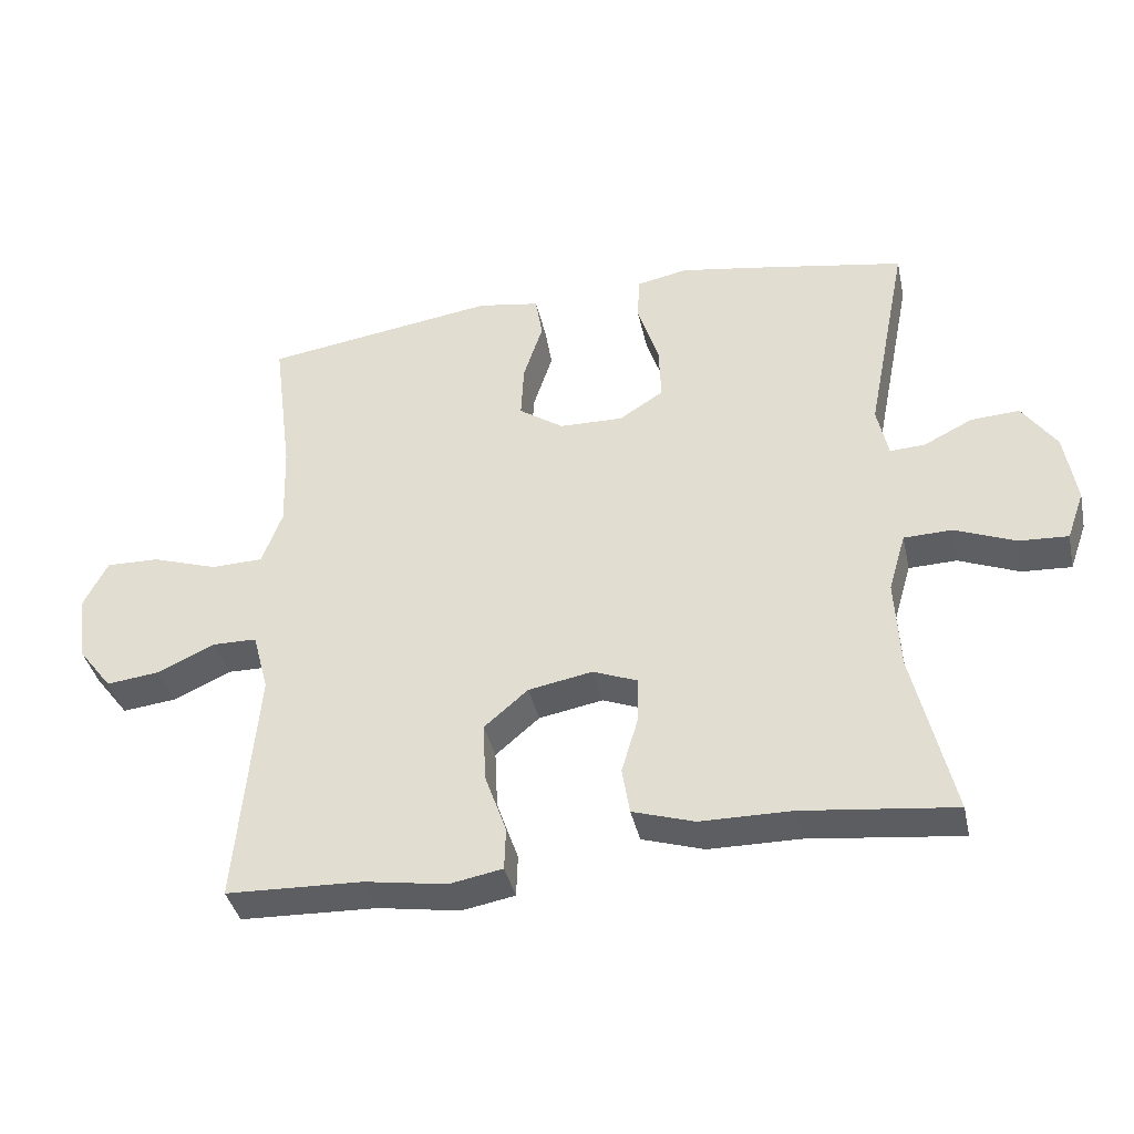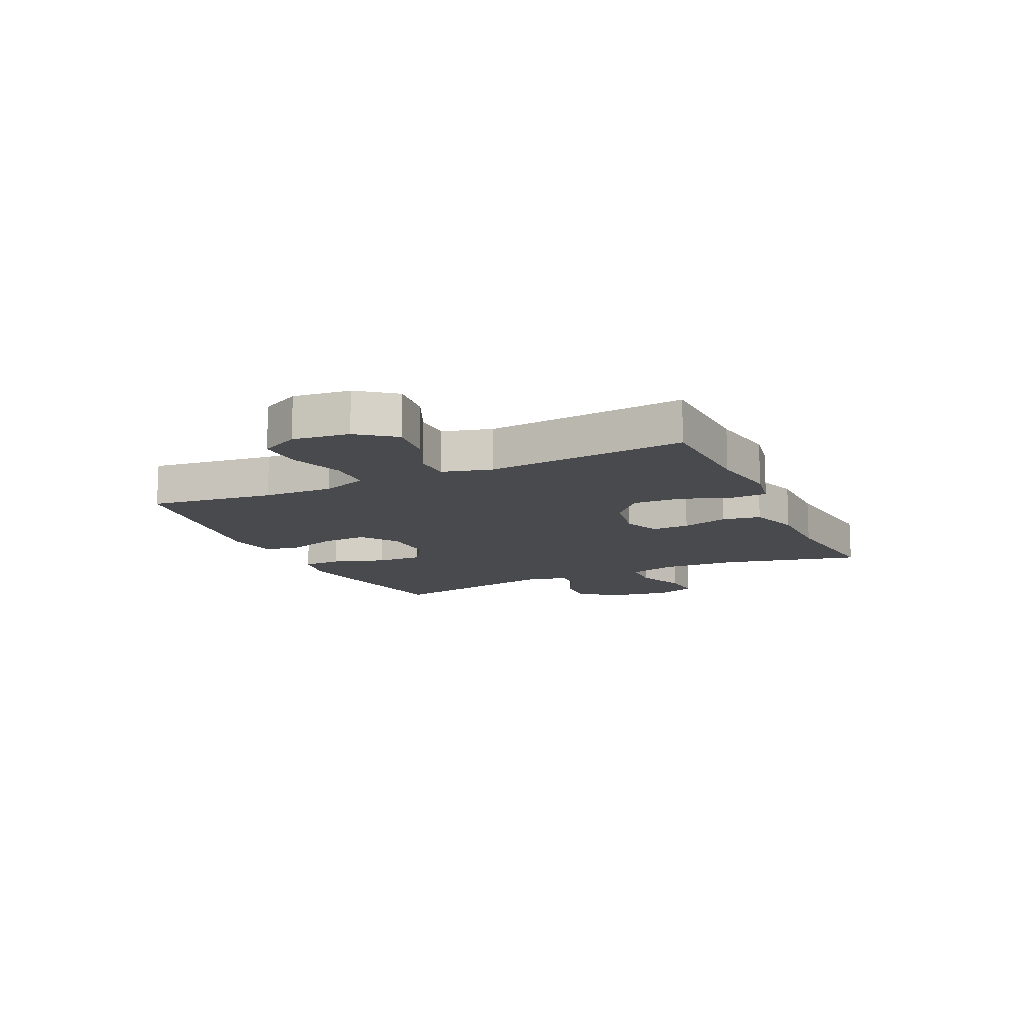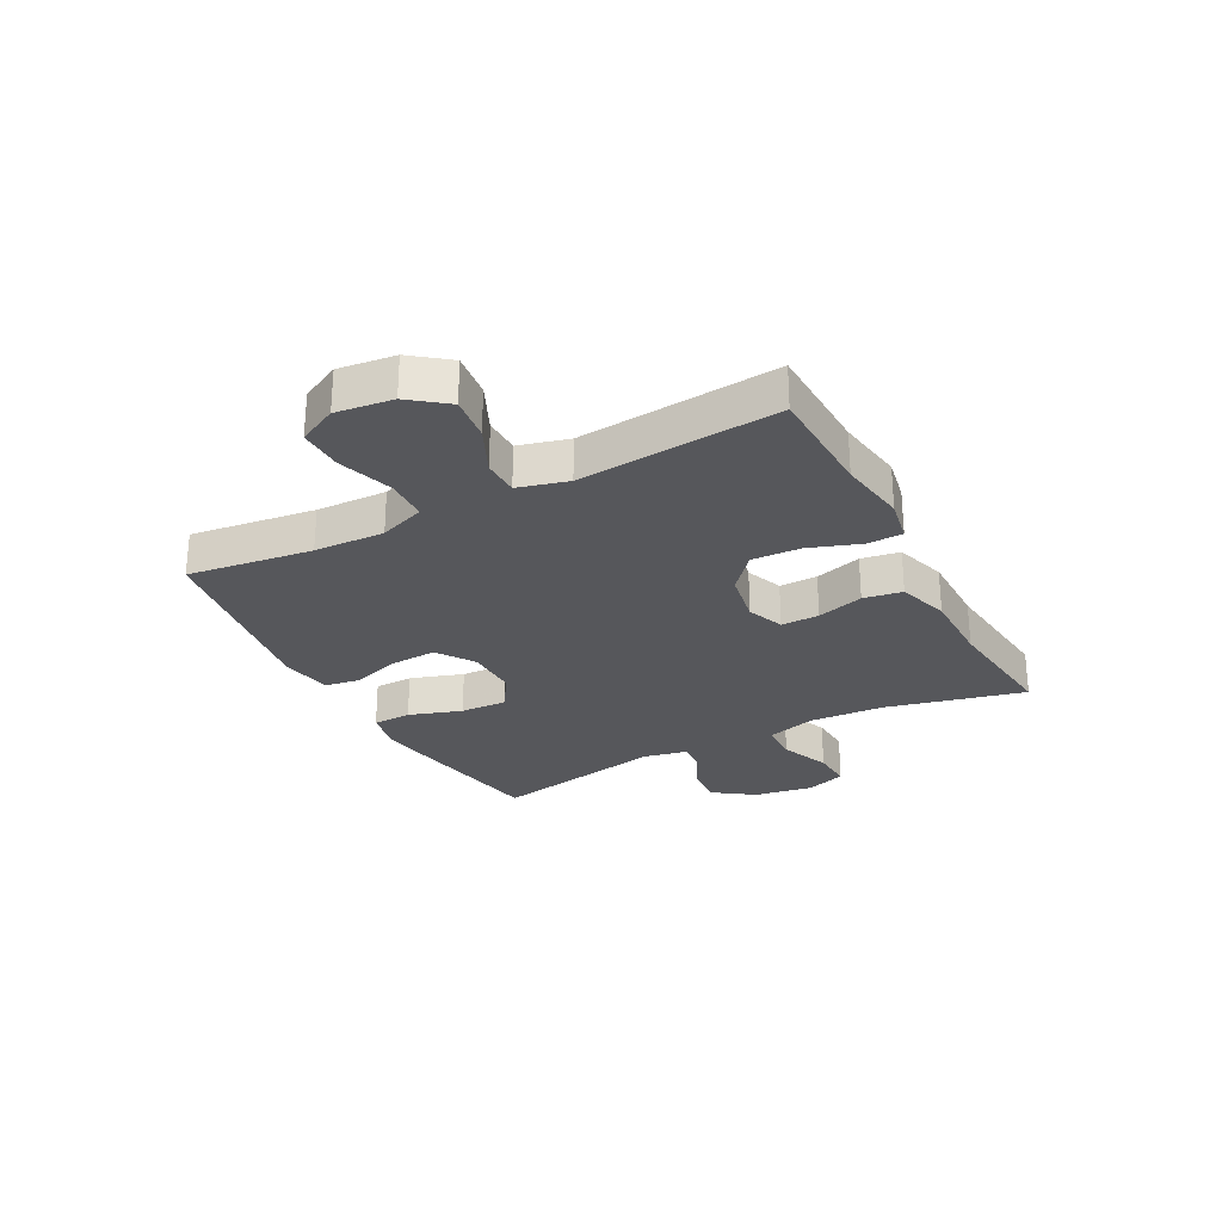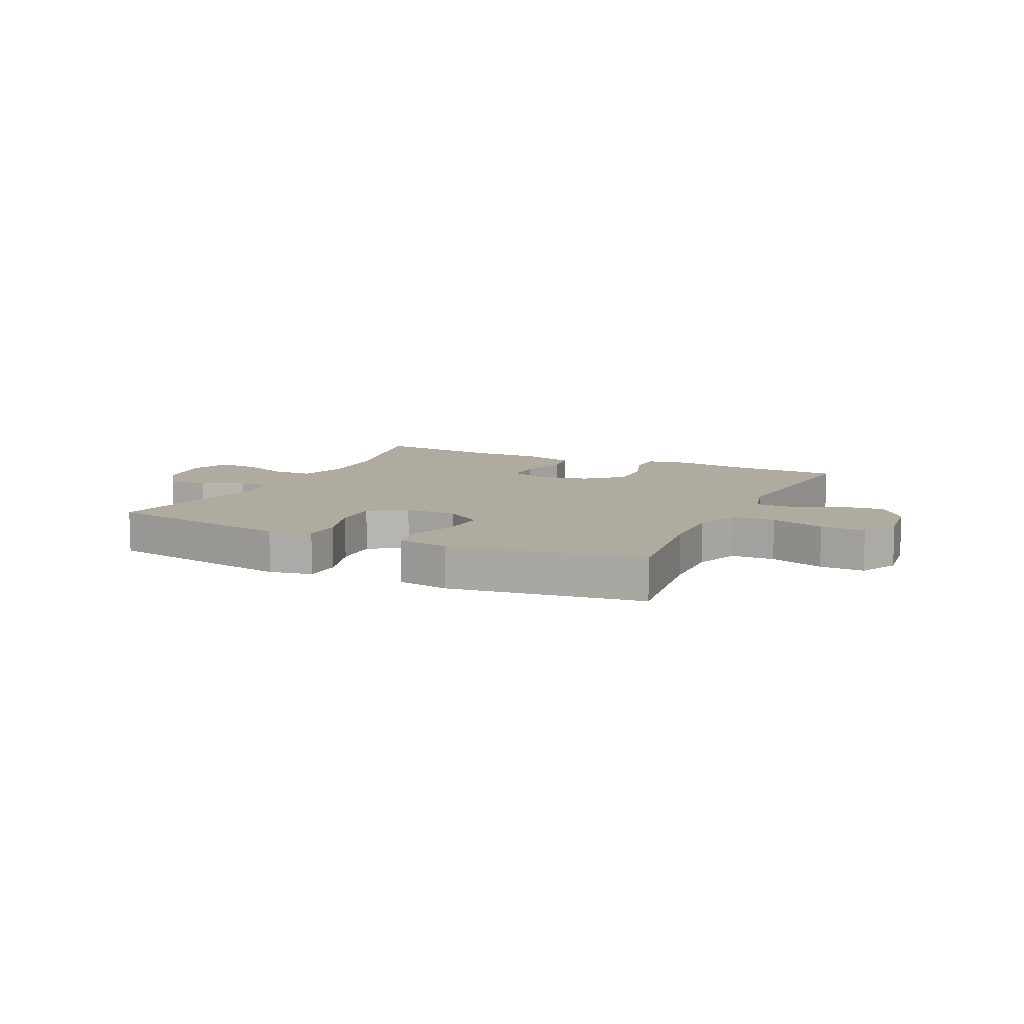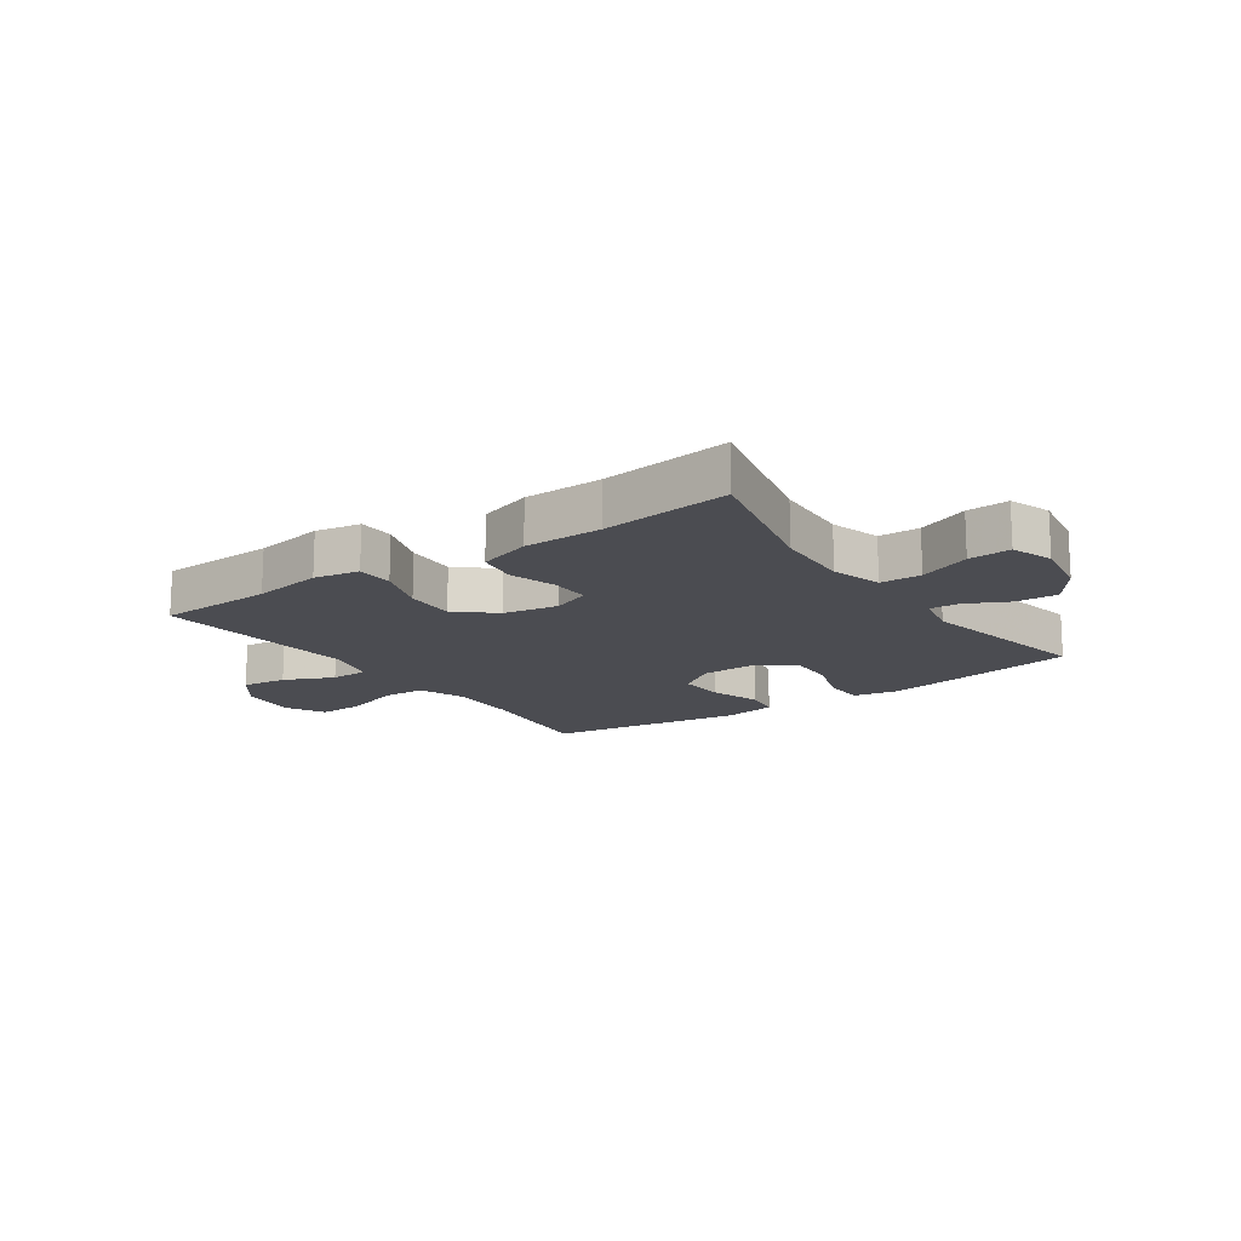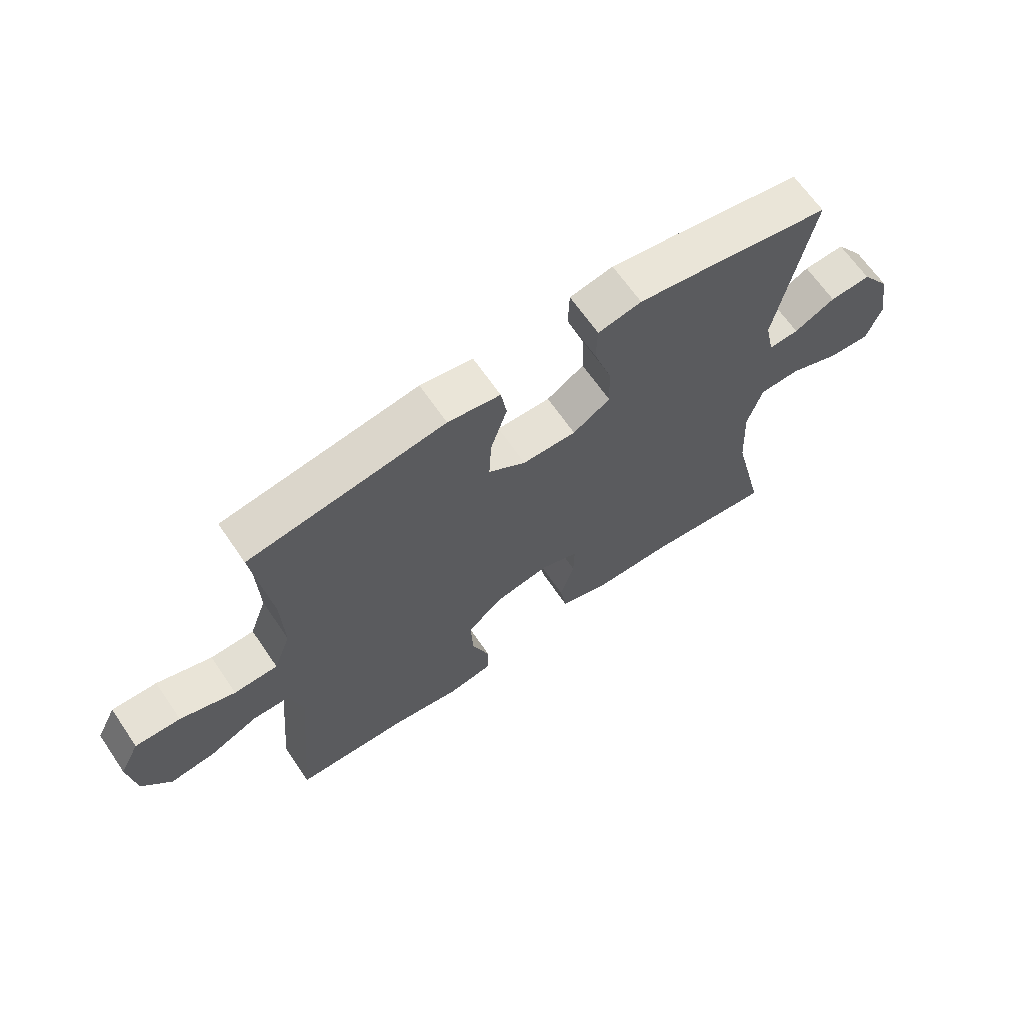
<metadata>
{"format":"obj","ext":"obj","renderer":"f3d","projection":"perspective","resolution":1024,"background":"white","views":[{"elev":-38.8,"azim":-167.7,"up":"+Z"},{"elev":-12.9,"azim":115.1,"up":"+Y"},{"elev":-27.3,"azim":117.8,"up":"+Y"},{"elev":9.6,"azim":25.4,"up":"+Y"},{"elev":-15.4,"azim":-145.0,"up":"+Y"},{"elev":65.8,"azim":145.6,"up":"+Z"}]}
</metadata>
<code>
v -0.5 0.07 -0.5
v -0.443 0.07 -0.259
v -0.436 0.07 -0.128
v -0.461 0.07 -0.043
v -0.53 0.07 -0.041
v -0.617 0.07 -0.076
v -0.688 0.07 -0.08
v -0.713 0.07 -0.01
v -0.696 0.07 0.093
v -0.647 0.07 0.163
v -0.577 0.07 0.159
v -0.507 0.07 0.124
v -0.456 0.07 0.121
v -0.44 0.07 0.196
v -0.5 0.07 0.5
v -0.281 0.07 0.539
v -0.166 0.07 0.558
v -0.092 0.07 0.543
v -0.09 0.07 0.476
v -0.12 0.07 0.384
v -0.123 0.07 0.303
v -0.059 0.07 0.262
v 0.033 0.07 0.264
v 0.097 0.07 0.308
v 0.093 0.07 0.387
v 0.065 0.07 0.473
v 0.075 0.07 0.535
v 0.165 0.07 0.55
v 0.5 0.07 0.5
v 0.472 0.07 0.284
v 0.468 0.07 0.162
v 0.497 0.07 0.083
v 0.572 0.07 0.081
v 0.666 0.07 0.112
v 0.743 0.07 0.114
v 0.777 0.07 0.047
v 0.765 0.07 -0.051
v 0.716 0.07 -0.115
v 0.639 0.07 -0.106
v 0.556 0.07 -0.068
v 0.493 0.07 -0.069
v 0.47 0.07 -0.155
v 0.5 0.07 -0.5
v 0.304 0.07 -0.507
v 0.186 0.07 -0.526
v 0.11 0.07 -0.512
v 0.108 0.07 -0.451
v 0.139 0.07 -0.363
v 0.143 0.07 -0.278
v 0.08 0.07 -0.224
v -0.012 0.07 -0.207
v -0.076 0.07 -0.232
v -0.075 0.07 -0.298
v -0.051 0.07 -0.379
v -0.062 0.07 -0.446
v -0.151 0.07 -0.474
v -0.282 0.07 -0.475
v -0.5 0 -0.5
v -0.443 0 -0.259
v -0.436 0 -0.128
v -0.461 0 -0.043
v -0.53 0 -0.041
v -0.617 0 -0.076
v -0.688 0 -0.08
v -0.713 0 -0.01
v -0.696 0 0.093
v -0.647 0 0.163
v -0.577 0 0.159
v -0.507 0 0.124
v -0.456 0 0.121
v -0.44 0 0.196
v -0.5 0 0.5
v -0.281 0 0.539
v -0.166 0 0.558
v -0.092 0 0.543
v -0.09 0 0.476
v -0.12 0 0.384
v -0.123 0 0.303
v -0.059 0 0.262
v 0.033 0 0.264
v 0.097 0 0.308
v 0.093 0 0.387
v 0.065 0 0.473
v 0.075 0 0.535
v 0.165 0 0.55
v 0.5 0 0.5
v 0.472 0 0.284
v 0.468 0 0.162
v 0.497 0 0.083
v 0.572 0 0.081
v 0.666 0 0.112
v 0.743 0 0.114
v 0.777 0 0.047
v 0.765 0 -0.051
v 0.716 0 -0.115
v 0.639 0 -0.106
v 0.556 0 -0.068
v 0.493 0 -0.069
v 0.47 0 -0.155
v 0.5 0 -0.5
v 0.304 0 -0.507
v 0.186 0 -0.526
v 0.11 0 -0.512
v 0.108 0 -0.451
v 0.139 0 -0.363
v 0.143 0 -0.278
v 0.08 0 -0.224
v -0.012 0 -0.207
v -0.076 0 -0.232
v -0.075 0 -0.298
v -0.051 0 -0.379
v -0.062 0 -0.446
v -0.151 0 -0.474
v -0.282 0 -0.475
f 55 56 57
f 54 55 57
f 53 54 57
f 57 1 2
f 53 57 2
f 52 53 2
f 51 52 2 3
f 50 51 3 4
f 46 47 48
f 45 46 48
f 44 45 48
f 44 48 49
f 43 44 49
f 42 43 49
f 41 42 49 50
f 38 39 40
f 37 38 40
f 36 37 40
f 35 36 40
f 34 35 40
f 33 34 40
f 32 33 40 41
f 41 50 4
f 32 41 4
f 31 32 4
f 28 29 30
f 27 28 30
f 26 27 30
f 25 26 30
f 24 25 30 31
f 18 19 20
f 17 18 20
f 16 17 20
f 15 16 20
f 14 15 20
f 13 14 20 21
f 10 11 12
f 9 10 12
f 8 9 12
f 7 8 12
f 6 7 12
f 5 6 12
f 5 12 13
f 13 21 22
f 5 13 22
f 4 5 22
f 23 24 31
f 4 22 23 31
f 114 113 112
f 114 112 111
f 114 111 110
f 59 58 114
f 59 114 110
f 59 110 109
f 60 59 109 108
f 61 60 108 107
f 105 104 103
f 105 103 102
f 105 102 101
f 106 105 101
f 106 101 100
f 106 100 99
f 107 106 99 98
f 97 96 95
f 97 95 94
f 97 94 93
f 97 93 92
f 97 92 91
f 97 91 90
f 98 97 90 89
f 61 107 98
f 61 98 89
f 61 89 88
f 87 86 85
f 87 85 84
f 87 84 83
f 87 83 82
f 88 87 82 81
f 77 76 75
f 77 75 74
f 77 74 73
f 77 73 72
f 77 72 71
f 78 77 71 70
f 69 68 67
f 69 67 66
f 69 66 65
f 69 65 64
f 69 64 63
f 69 63 62
f 70 69 62
f 79 78 70
f 79 70 62
f 79 62 61
f 88 81 80
f 88 80 79 61
f 1 58 59 2
f 2 59 60 3
f 3 60 61 4
f 4 61 62 5
f 5 62 63 6
f 6 63 64 7
f 7 64 65 8
f 8 65 66 9
f 9 66 67 10
f 10 67 68 11
f 11 68 69 12
f 12 69 70 13
f 13 70 71 14
f 14 71 72 15
f 15 72 73 16
f 16 73 74 17
f 17 74 75 18
f 18 75 76 19
f 19 76 77 20
f 20 77 78 21
f 21 78 79 22
f 22 79 80 23
f 23 80 81 24
f 24 81 82 25
f 25 82 83 26
f 26 83 84 27
f 27 84 85 28
f 28 85 86 29
f 29 86 87 30
f 30 87 88 31
f 31 88 89 32
f 32 89 90 33
f 33 90 91 34
f 34 91 92 35
f 35 92 93 36
f 36 93 94 37
f 37 94 95 38
f 38 95 96 39
f 39 96 97 40
f 40 97 98 41
f 41 98 99 42
f 42 99 100 43
f 43 100 101 44
f 44 101 102 45
f 45 102 103 46
f 46 103 104 47
f 47 104 105 48
f 48 105 106 49
f 49 106 107 50
f 50 107 108 51
f 51 108 109 52
f 52 109 110 53
f 53 110 111 54
f 54 111 112 55
f 55 112 113 56
f 56 113 114 57
f 57 114 58 1

</code>
